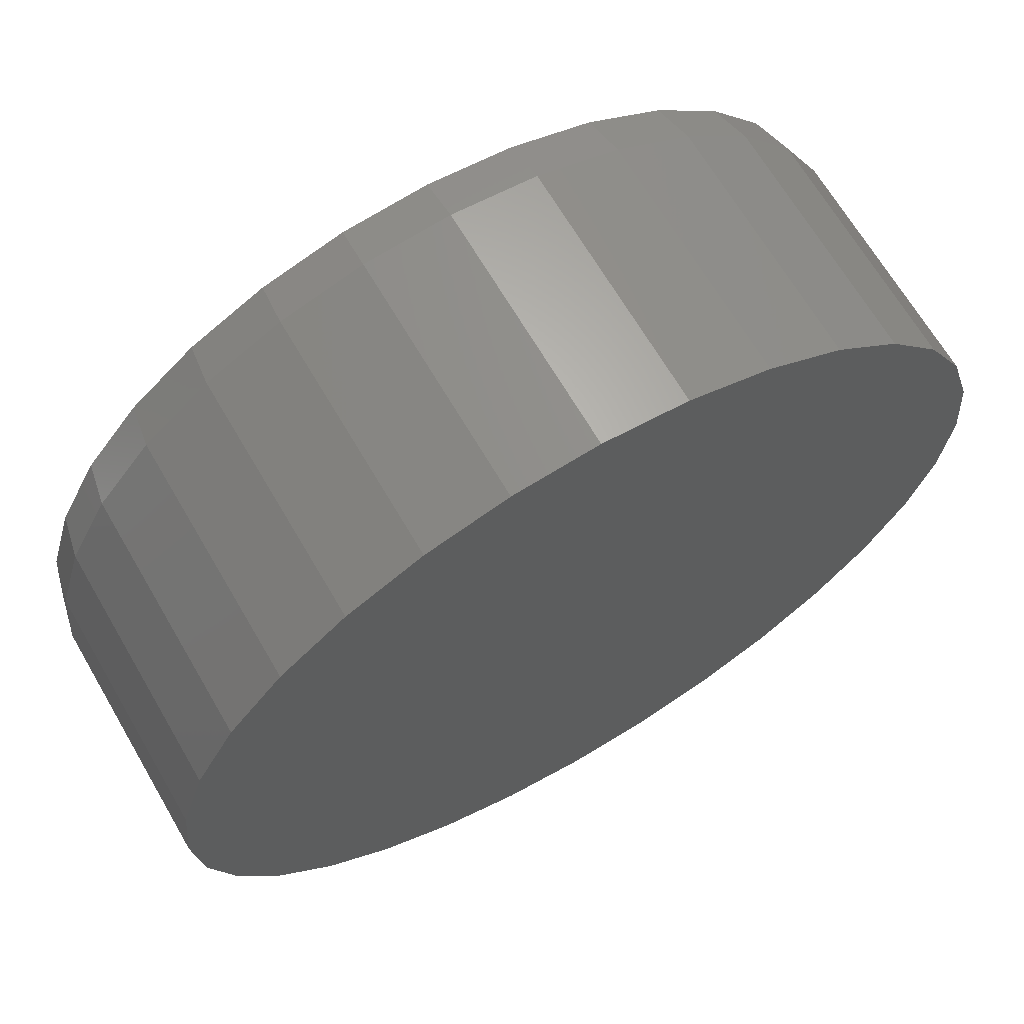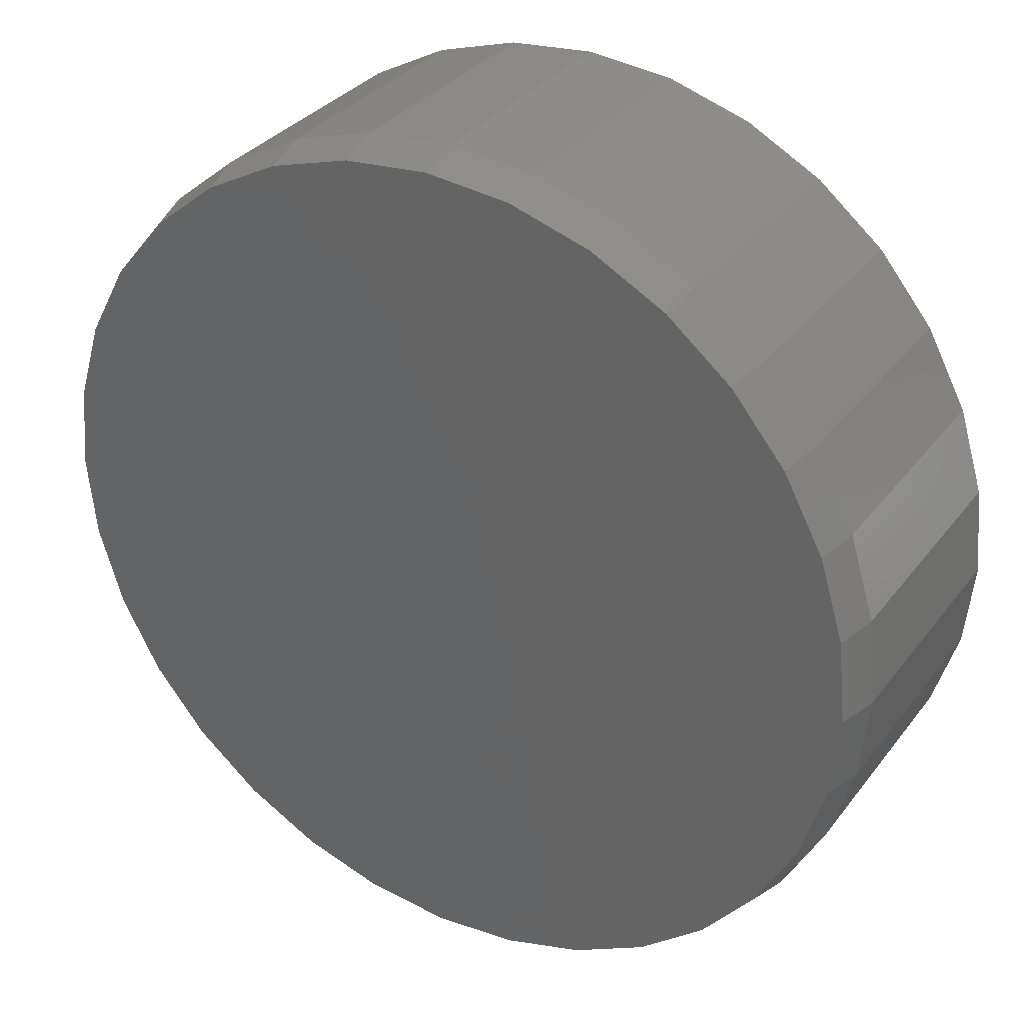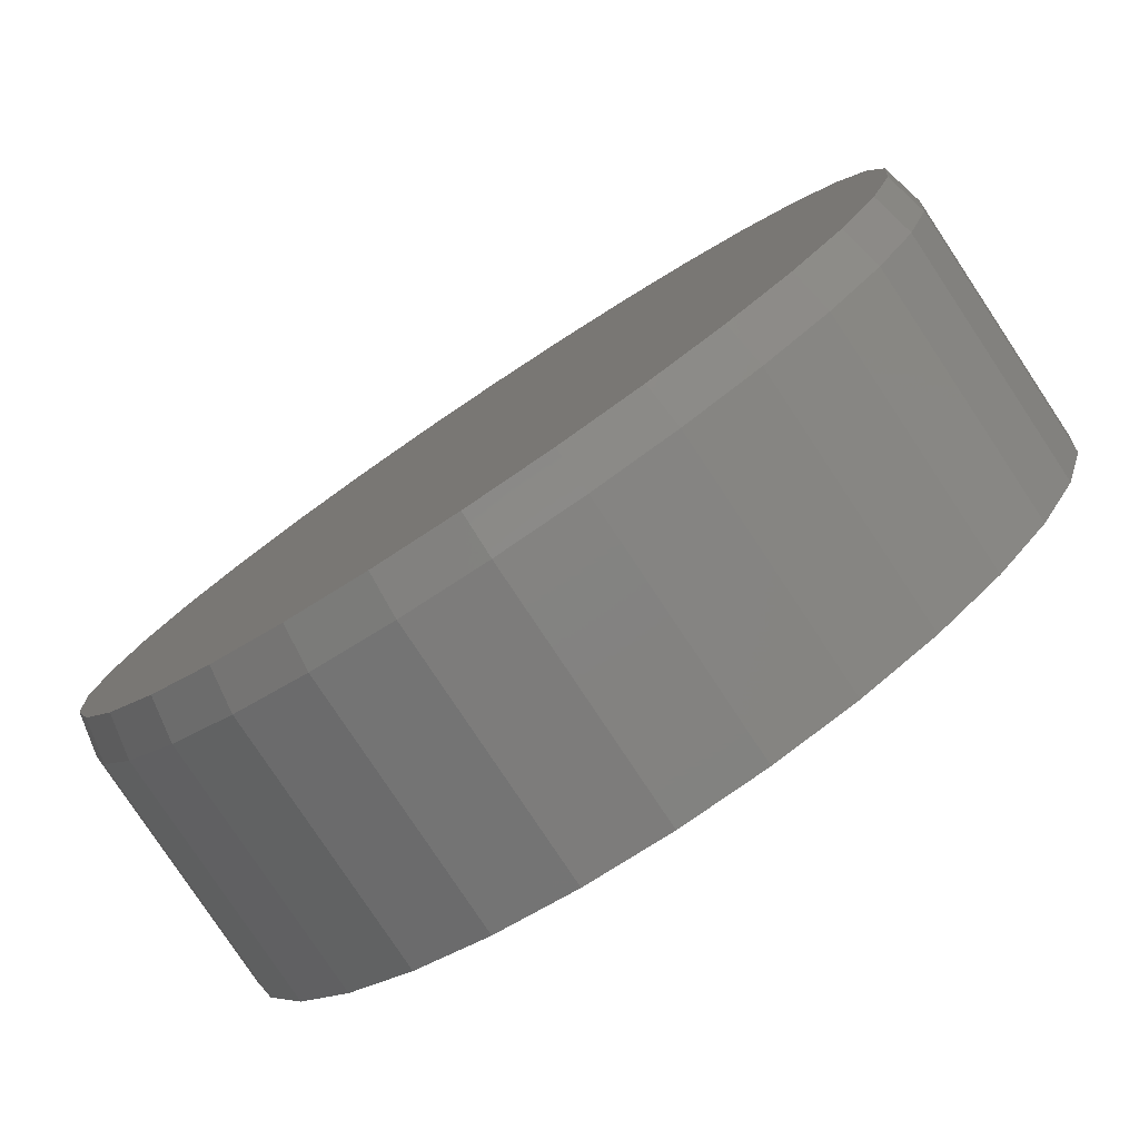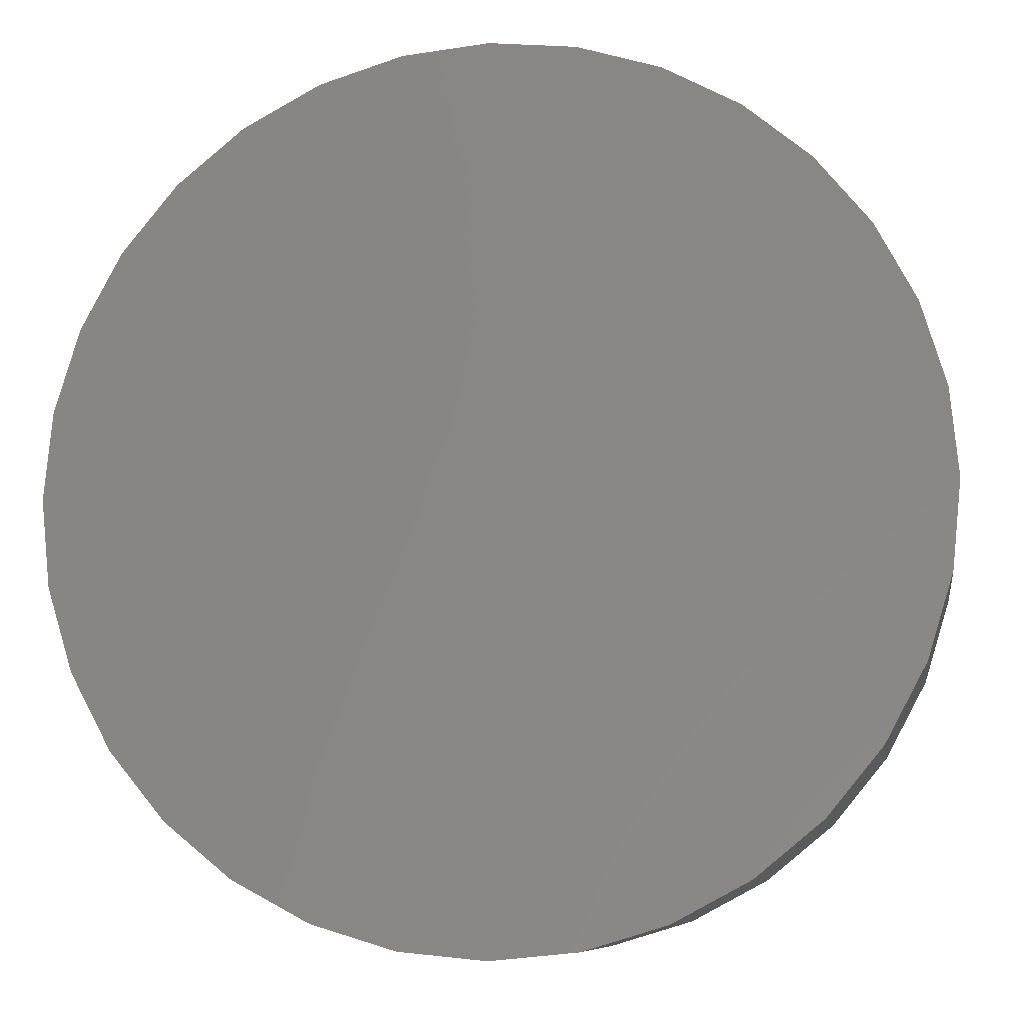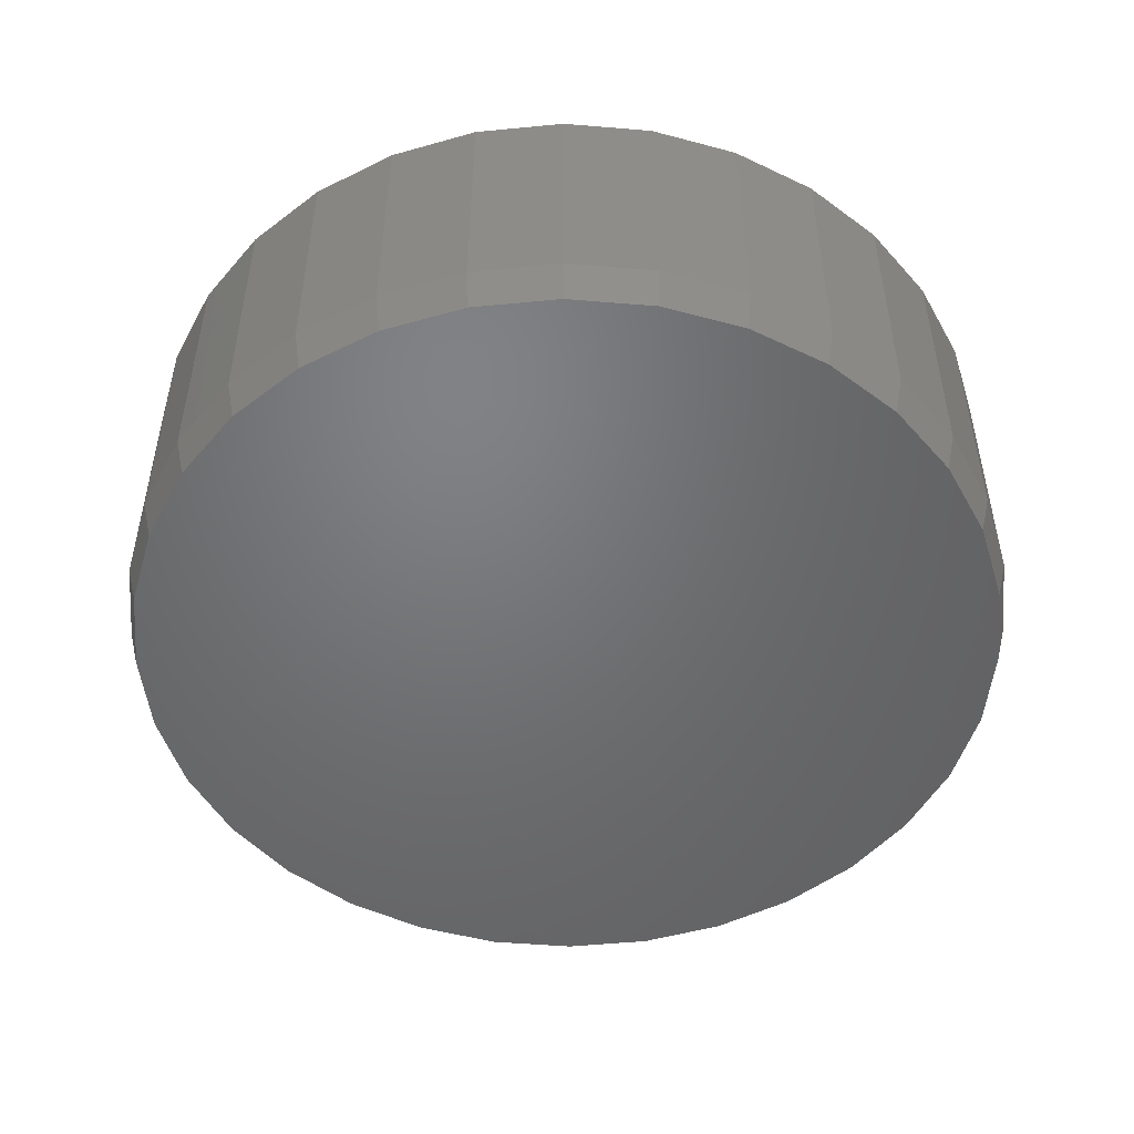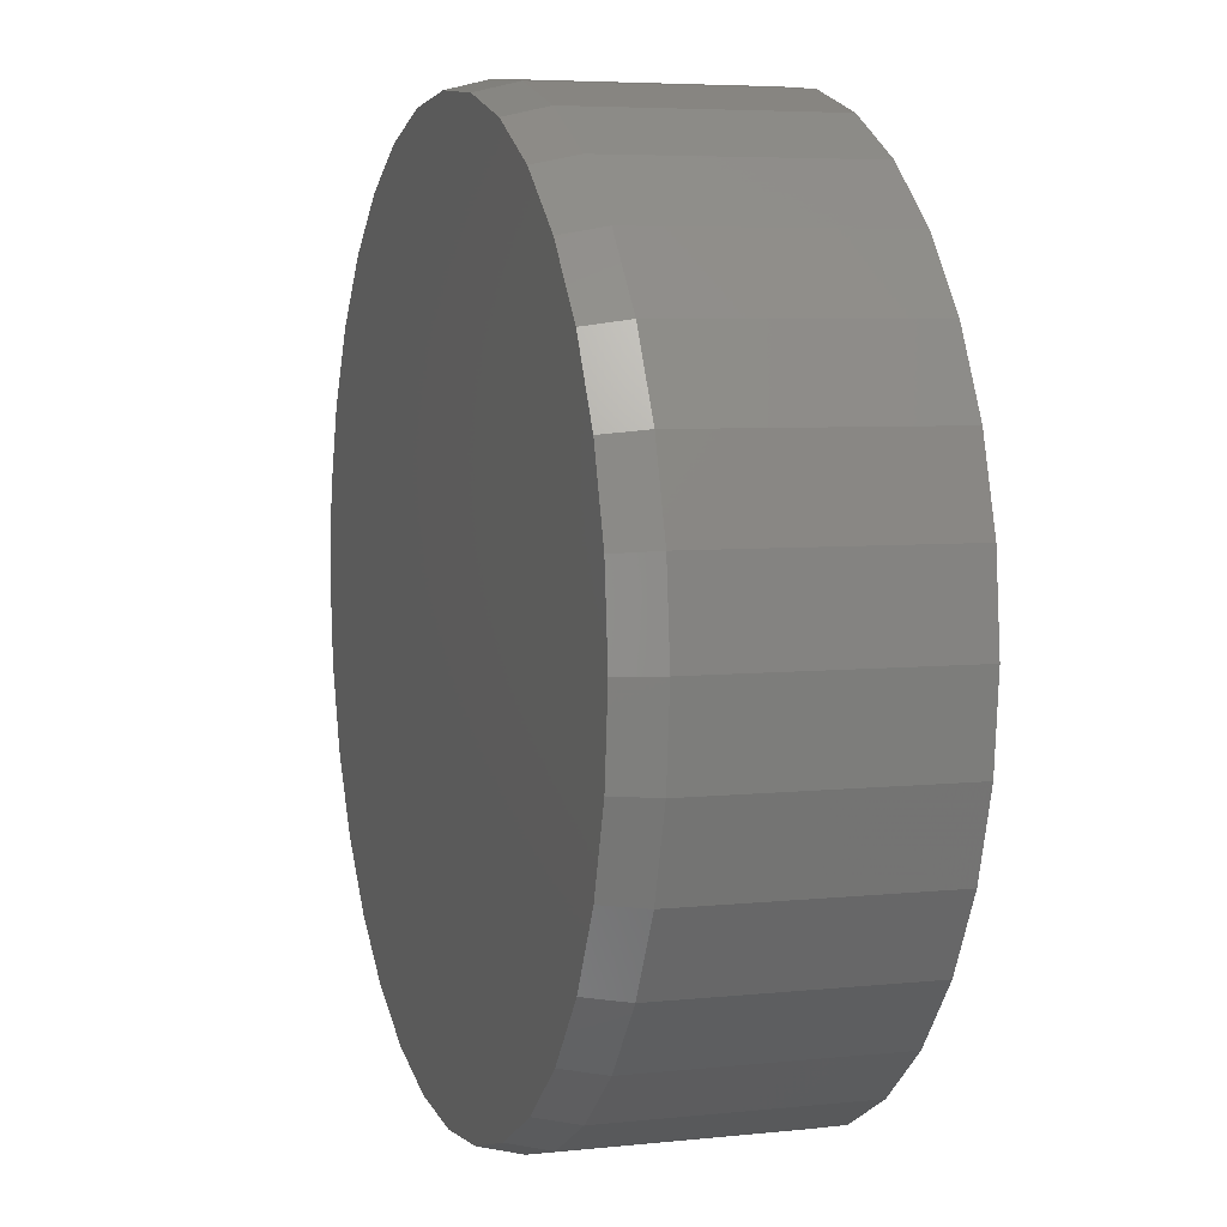
<metadata>
{"format":"stl","ext":"stl","renderer":"f3d","projection":"perspective","resolution":1024,"background":"white","views":[{"elev":67.1,"azim":149.7,"up":"+Z"},{"elev":32.7,"azim":31.1,"up":"+Z"},{"elev":-79.9,"azim":33.6,"up":"+Z"},{"elev":-8.7,"azim":-171.1,"up":"+Z"},{"elev":-50.0,"azim":-78.3,"up":"+Y"},{"elev":5.5,"azim":71.8,"up":"+Z"}]}
</metadata>
<code>
# stl→obj: 96 verts, 188 faces
v -0.1184 -0.4375 0.6351
v 0.1342 -0.4375 0.6351
v 0.007895 -0.4375 0.6475
v 0.2557 -0.4375 0.5982
v -0.2399 -0.4375 0.5982
v 0.3676 -0.4375 0.5384
v -0.3519 -0.4375 0.5384
v 0.4658 -0.4375 0.4579
v -0.45 -0.4375 0.4579
v 0.5463 -0.4375 0.3598
v -0.5305 -0.4375 0.3598
v 0.6061 -0.4375 0.2478
v -0.5903 -0.4375 0.2478
v 0.643 -0.4375 0.1263
v -0.6272 -0.4375 0.1263
v 0.6554 -0.4375 3.88e-16
v -0.6396 -0.4375 6.725e-08
v 0.643 -0.4375 -0.1263
v -0.6272 -0.4375 -0.1263
v 0.6061 -0.4375 -0.2478
v -0.5903 -0.4375 -0.2478
v 0.5463 -0.4375 -0.3598
v -0.5305 -0.4375 -0.3598
v 0.4658 -0.4375 -0.4579
v -0.45 -0.4375 -0.4579
v 0.3676 -0.4375 -0.5384
v -0.3519 -0.4375 -0.5384
v 0.2557 -0.4375 -0.5982
v -0.2399 -0.4375 -0.5982
v 0.1342 -0.4375 -0.6351
v -0.1184 -0.4375 -0.6351
v 0.007895 -0.4375 -0.6475
v 0.6711 1.569e-16 -8.701e-17
v 0.6711 -0.375 -2.494e-16
v 0.6583 1.555e-16 -0.1294
v 0.6583 -0.375 -0.1294
v 0.6206 1.513e-16 -0.2538
v 0.6206 -0.375 -0.2538
v 0.5593 1.445e-16 -0.3684
v 0.5593 -0.375 -0.3684
v 0.4768 1.353e-16 -0.4689
v 0.4768 -0.375 -0.4689
v 0.3763 1.242e-16 -0.5514
v 0.3763 -0.375 -0.5514
v 0.2617 1.114e-16 -0.6127
v 0.2617 -0.375 -0.6127
v 0.1373 9.763e-17 -0.6504
v 0.1373 -0.375 -0.6504
v 0.007895 8.327e-17 -0.6632
v 0.007895 -0.375 -0.6632
v -0.1215 6.89e-17 -0.6504
v -0.1215 -0.375 -0.6504
v -0.2459 5.509e-17 -0.6127
v -0.2459 -0.375 -0.6127
v -0.3605 4.236e-17 -0.5514
v -0.3605 -0.375 -0.5514
v -0.461 3.121e-17 -0.4689
v -0.461 -0.375 -0.4689
v -0.5435 2.205e-17 -0.3684
v -0.5435 -0.375 -0.3684
v -0.6048 1.525e-17 -0.2538
v -0.6048 -0.375 -0.2538
v -0.6425 1.106e-17 -0.1294
v -0.6425 -0.375 -0.1294
v -0.6553 9.641e-18 7.541e-17
v -0.6553 -0.375 7.541e-17
v -0.6425 1.106e-17 0.1294
v -0.6425 -0.375 0.1294
v -0.6048 1.525e-17 0.2538
v -0.6048 -0.375 0.2538
v -0.5435 2.205e-17 0.3684
v -0.5435 -0.375 0.3684
v -0.461 3.121e-17 0.4689
v -0.461 -0.375 0.4689
v -0.3605 4.236e-17 0.5514
v -0.3605 -0.375 0.5514
v -0.2459 5.509e-17 0.6127
v -0.2459 -0.375 0.6127
v -0.1215 6.89e-17 0.6504
v -0.1215 -0.375 0.6504
v 0.007895 8.327e-17 0.6632
v 0.007895 -0.375 0.6632
v 0.1373 9.763e-17 0.6504
v 0.1373 -0.375 0.6504
v 0.2617 1.114e-16 0.6127
v 0.2617 -0.375 0.6127
v 0.3763 1.242e-16 0.5514
v 0.3763 -0.375 0.5514
v 0.4768 1.353e-16 0.4689
v 0.4768 -0.375 0.4689
v 0.5593 1.445e-16 0.3684
v 0.5593 -0.375 0.3684
v 0.6206 1.513e-16 0.2538
v 0.6206 -0.375 0.2538
v 0.6583 1.555e-16 0.1294
v 0.6583 -0.375 0.1294
f 1 2 3
f 2 1 4
f 4 1 5
f 4 5 6
f 6 5 7
f 6 7 8
f 8 7 9
f 8 9 10
f 10 9 11
f 10 11 12
f 12 11 13
f 12 13 14
f 14 13 15
f 14 15 16
f 16 15 17
f 16 17 18
f 18 17 19
f 18 19 20
f 20 19 21
f 20 21 22
f 22 21 23
f 22 23 24
f 24 23 25
f 24 25 26
f 26 25 27
f 26 27 28
f 28 27 29
f 28 29 30
f 30 29 31
f 30 31 32
f 33 34 35
f 35 34 36
f 35 36 37
f 37 36 38
f 37 38 39
f 39 38 40
f 39 40 41
f 41 40 42
f 41 42 43
f 43 42 44
f 43 44 45
f 45 44 46
f 45 46 47
f 47 46 48
f 47 48 49
f 49 48 50
f 49 50 51
f 51 50 52
f 51 52 53
f 53 52 54
f 53 54 55
f 55 54 56
f 55 56 57
f 57 56 58
f 57 58 59
f 59 58 60
f 59 60 61
f 61 60 62
f 61 62 63
f 63 62 64
f 63 64 65
f 65 64 66
f 65 66 67
f 67 66 68
f 67 68 69
f 69 68 70
f 69 70 71
f 71 70 72
f 71 72 73
f 73 72 74
f 73 74 75
f 75 74 76
f 75 76 77
f 77 76 78
f 77 78 79
f 79 78 80
f 79 80 81
f 81 80 82
f 81 82 83
f 83 82 84
f 83 84 85
f 85 84 86
f 85 86 87
f 87 86 88
f 87 88 89
f 89 88 90
f 89 90 91
f 91 90 92
f 91 92 93
f 93 92 94
f 93 94 95
f 95 94 96
f 95 96 33
f 33 96 34
f 82 2 84
f 84 2 4
f 84 4 86
f 86 4 6
f 86 6 88
f 88 6 8
f 88 8 90
f 90 8 10
f 90 10 92
f 92 10 12
f 92 12 94
f 94 12 14
f 94 14 96
f 96 14 16
f 96 16 34
f 2 82 3
f 3 82 80
f 3 80 1
f 1 80 78
f 1 78 5
f 5 78 76
f 5 76 7
f 7 76 74
f 7 74 9
f 9 74 72
f 9 72 11
f 11 72 70
f 11 70 13
f 13 70 68
f 13 68 15
f 15 68 66
f 15 66 17
f 50 31 52
f 52 31 29
f 52 29 54
f 54 29 27
f 54 27 56
f 56 27 25
f 56 25 58
f 58 25 23
f 58 23 60
f 60 23 21
f 60 21 62
f 62 21 19
f 62 19 64
f 64 19 17
f 64 17 66
f 31 50 32
f 32 50 48
f 32 48 30
f 30 48 46
f 30 46 28
f 28 46 44
f 28 44 26
f 26 44 42
f 26 42 24
f 24 42 40
f 24 40 22
f 22 40 38
f 22 38 20
f 20 38 36
f 20 36 18
f 18 36 34
f 18 34 16
f 81 83 79
f 49 51 47
f 47 51 53
f 47 53 45
f 45 53 55
f 45 55 43
f 43 55 57
f 43 57 41
f 41 57 59
f 41 59 39
f 39 59 61
f 39 61 37
f 37 61 63
f 37 63 35
f 35 63 65
f 35 65 33
f 33 65 67
f 33 67 95
f 95 67 69
f 95 69 93
f 93 69 71
f 93 71 91
f 91 71 73
f 91 73 89
f 89 73 75
f 89 75 87
f 87 75 77
f 87 77 85
f 85 77 79
f 85 79 83

</code>
